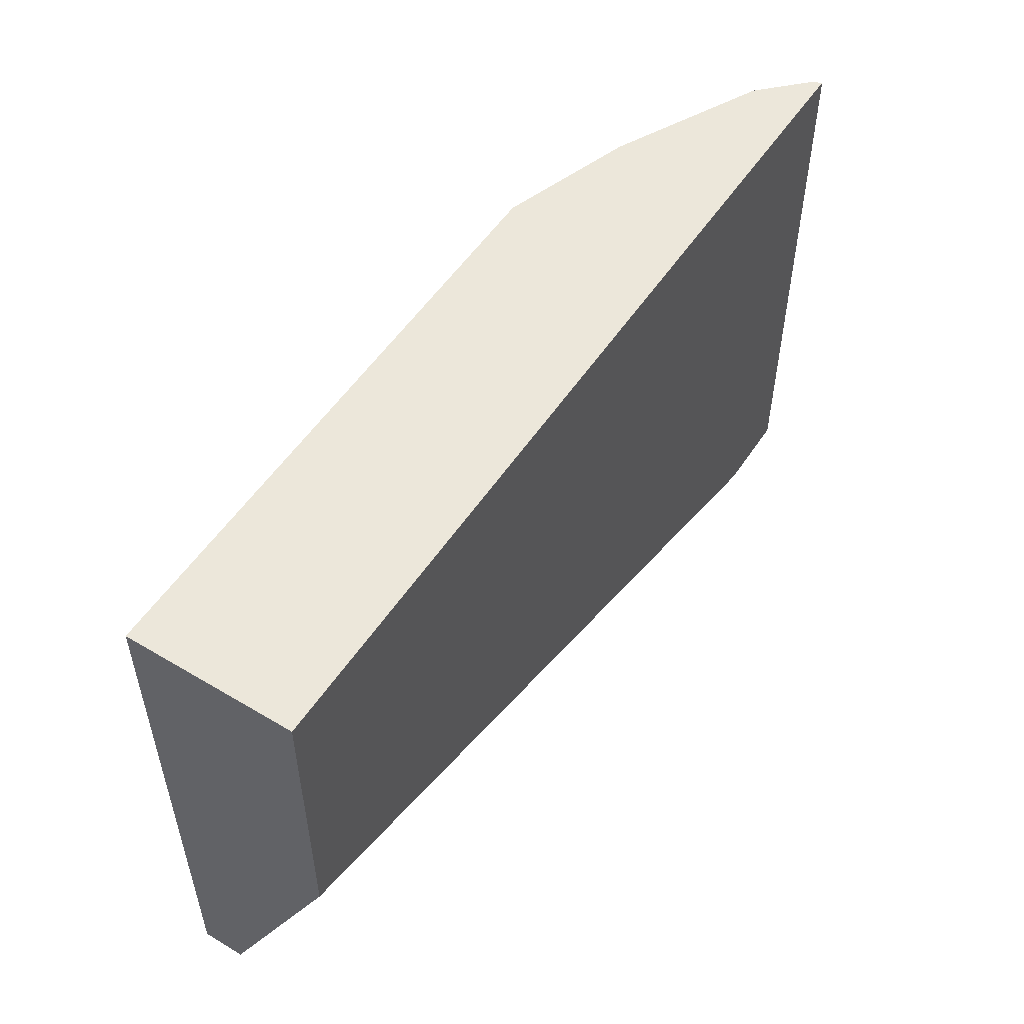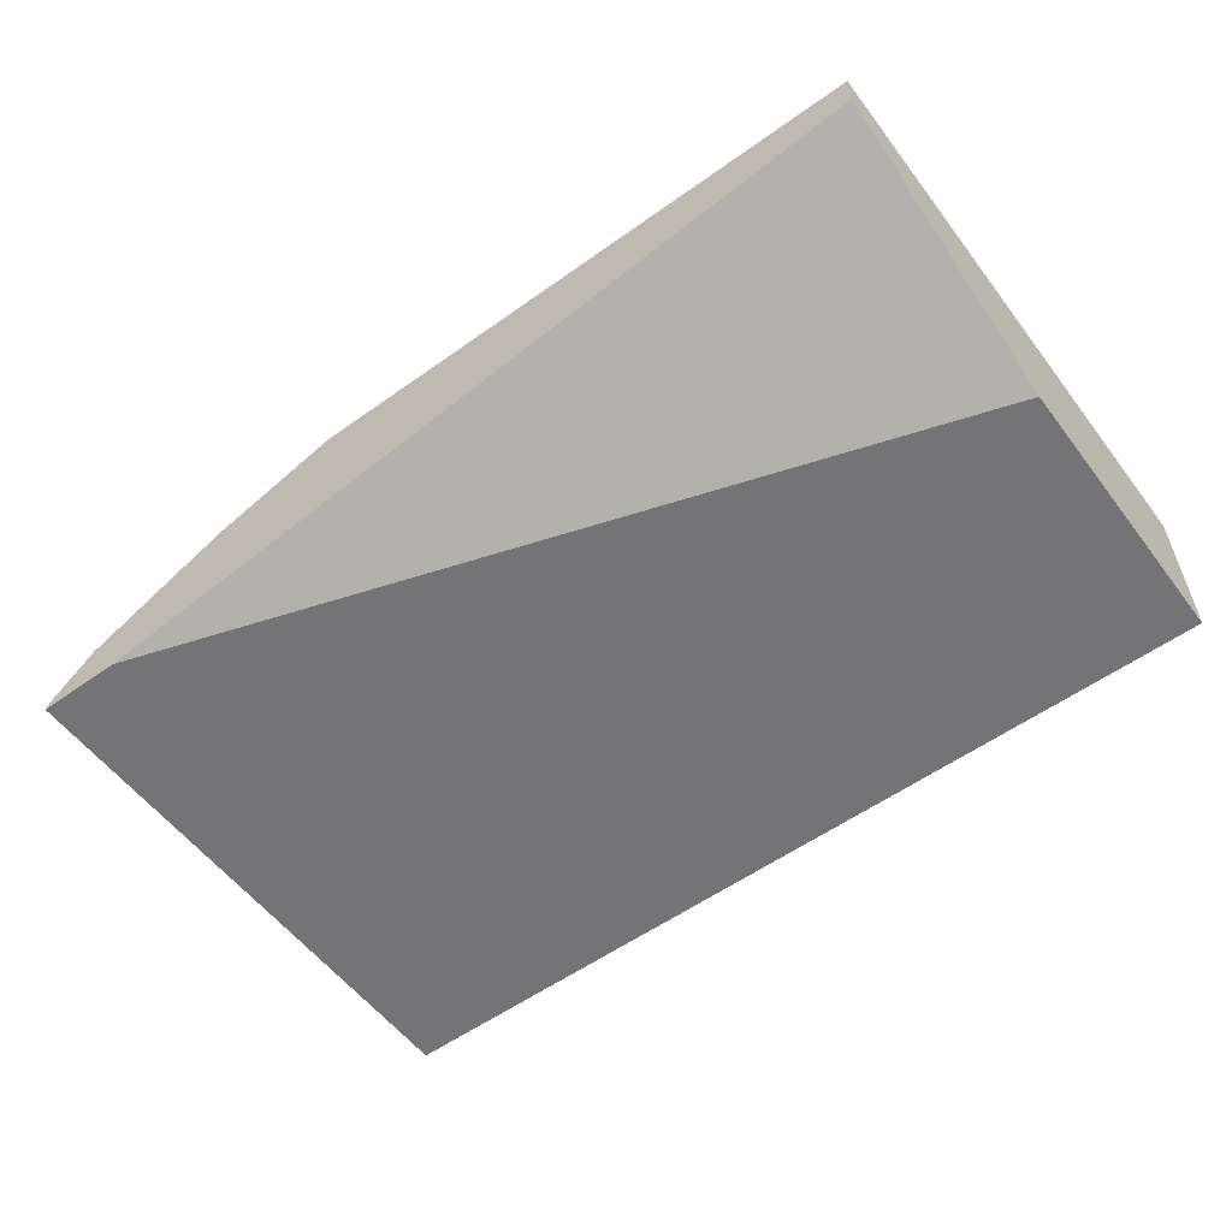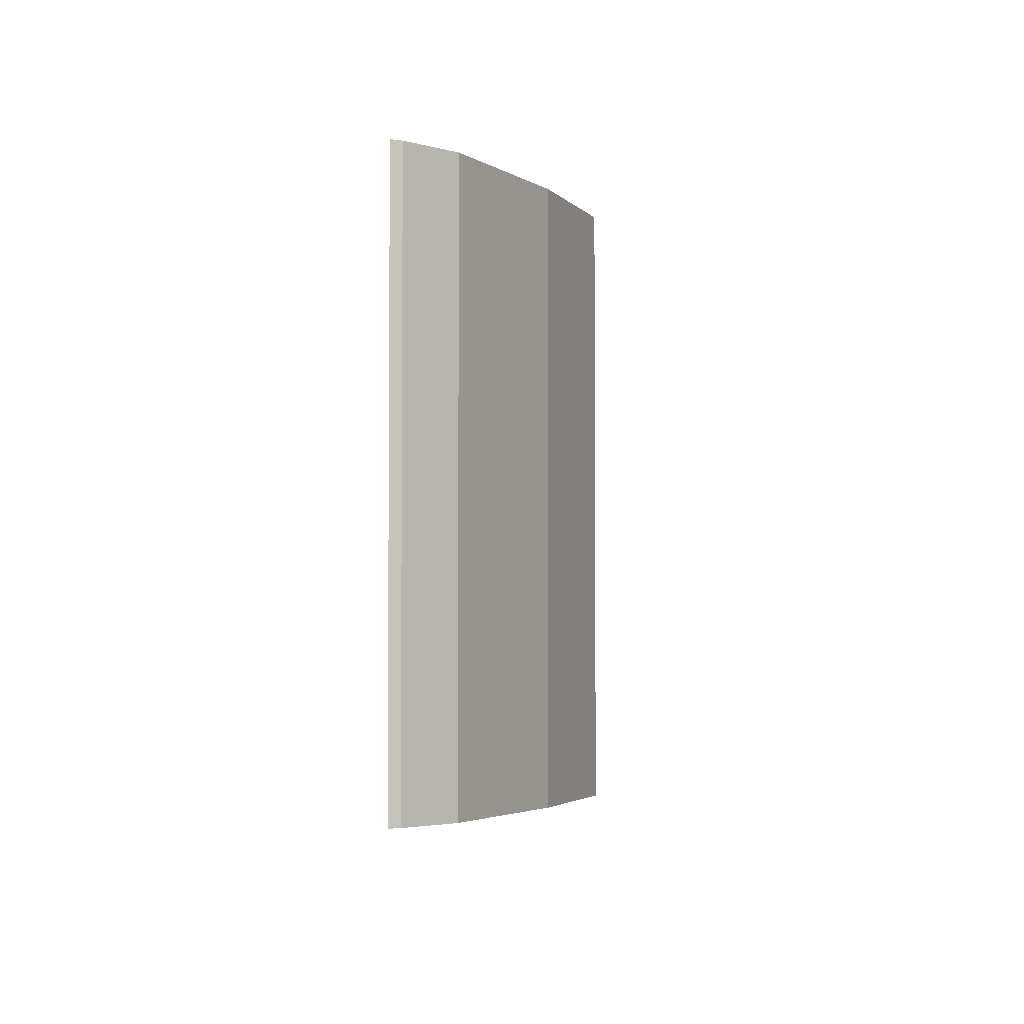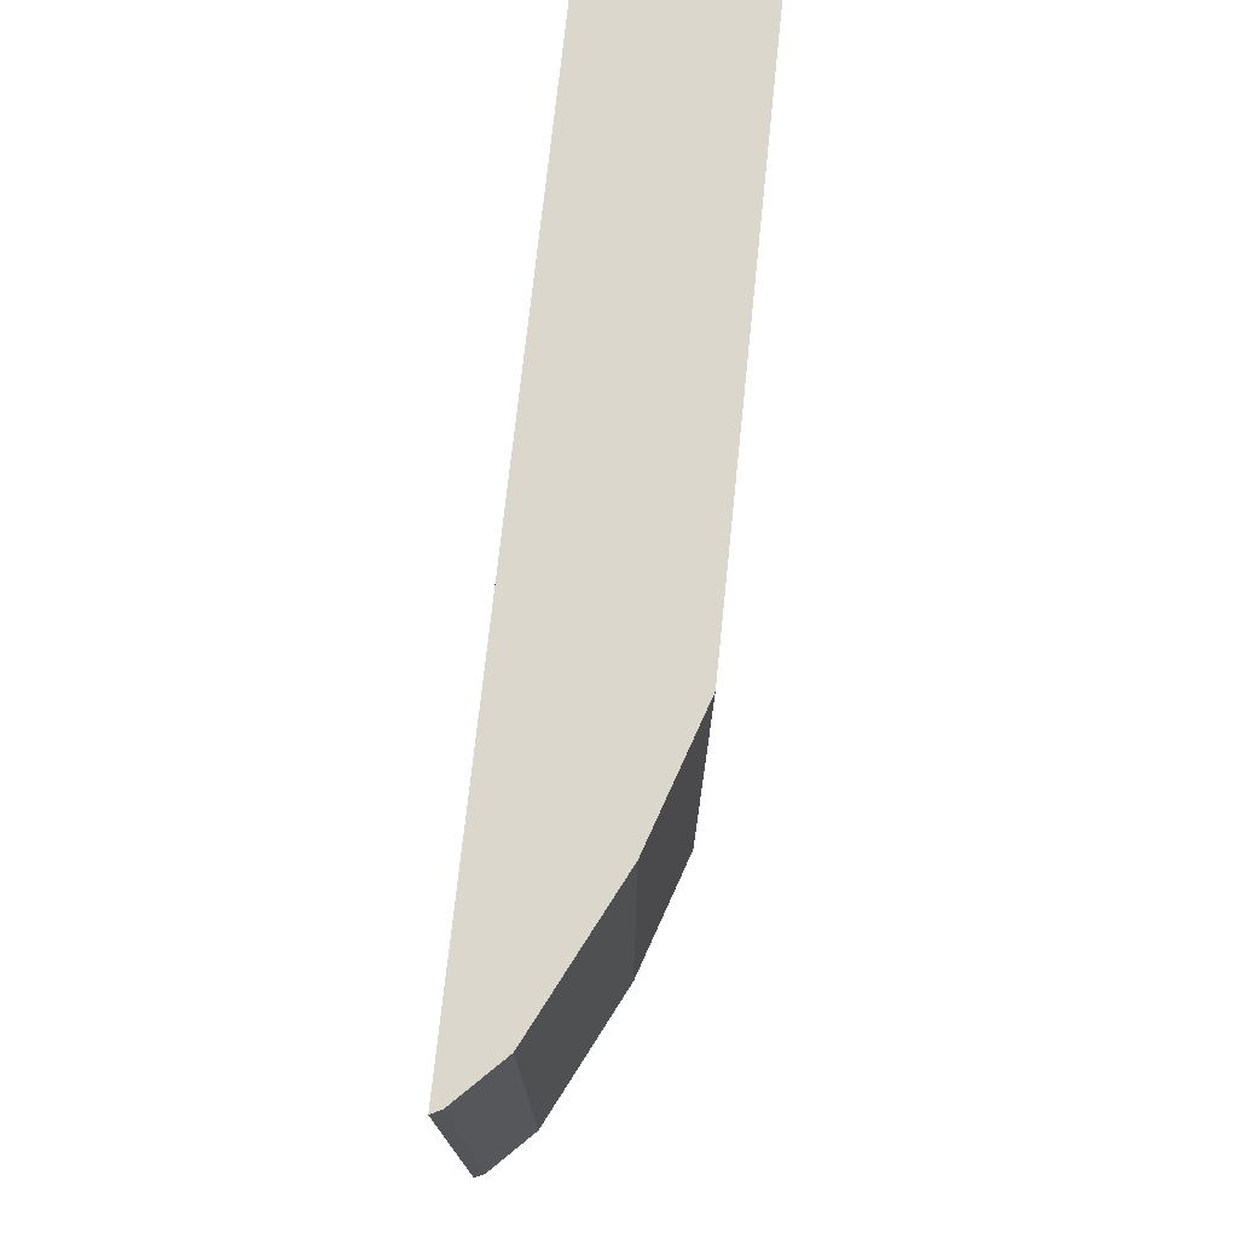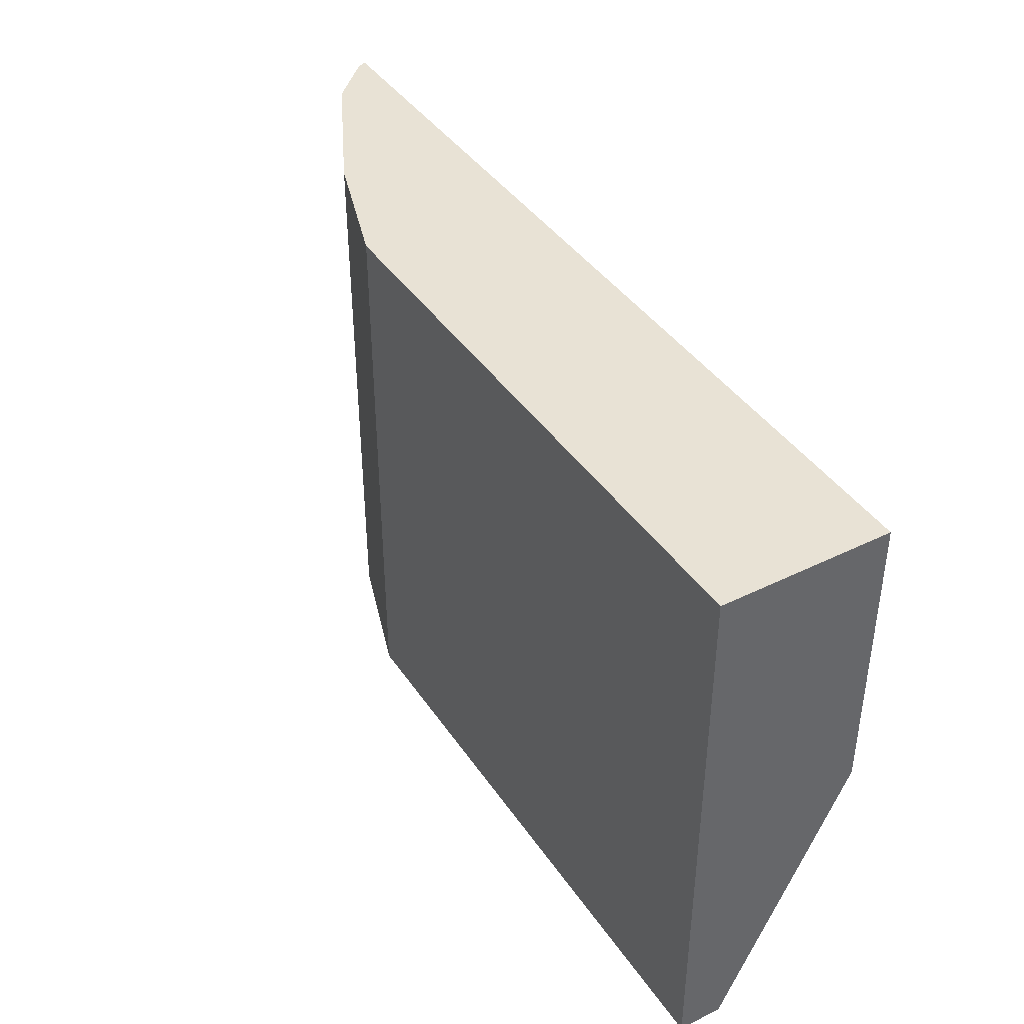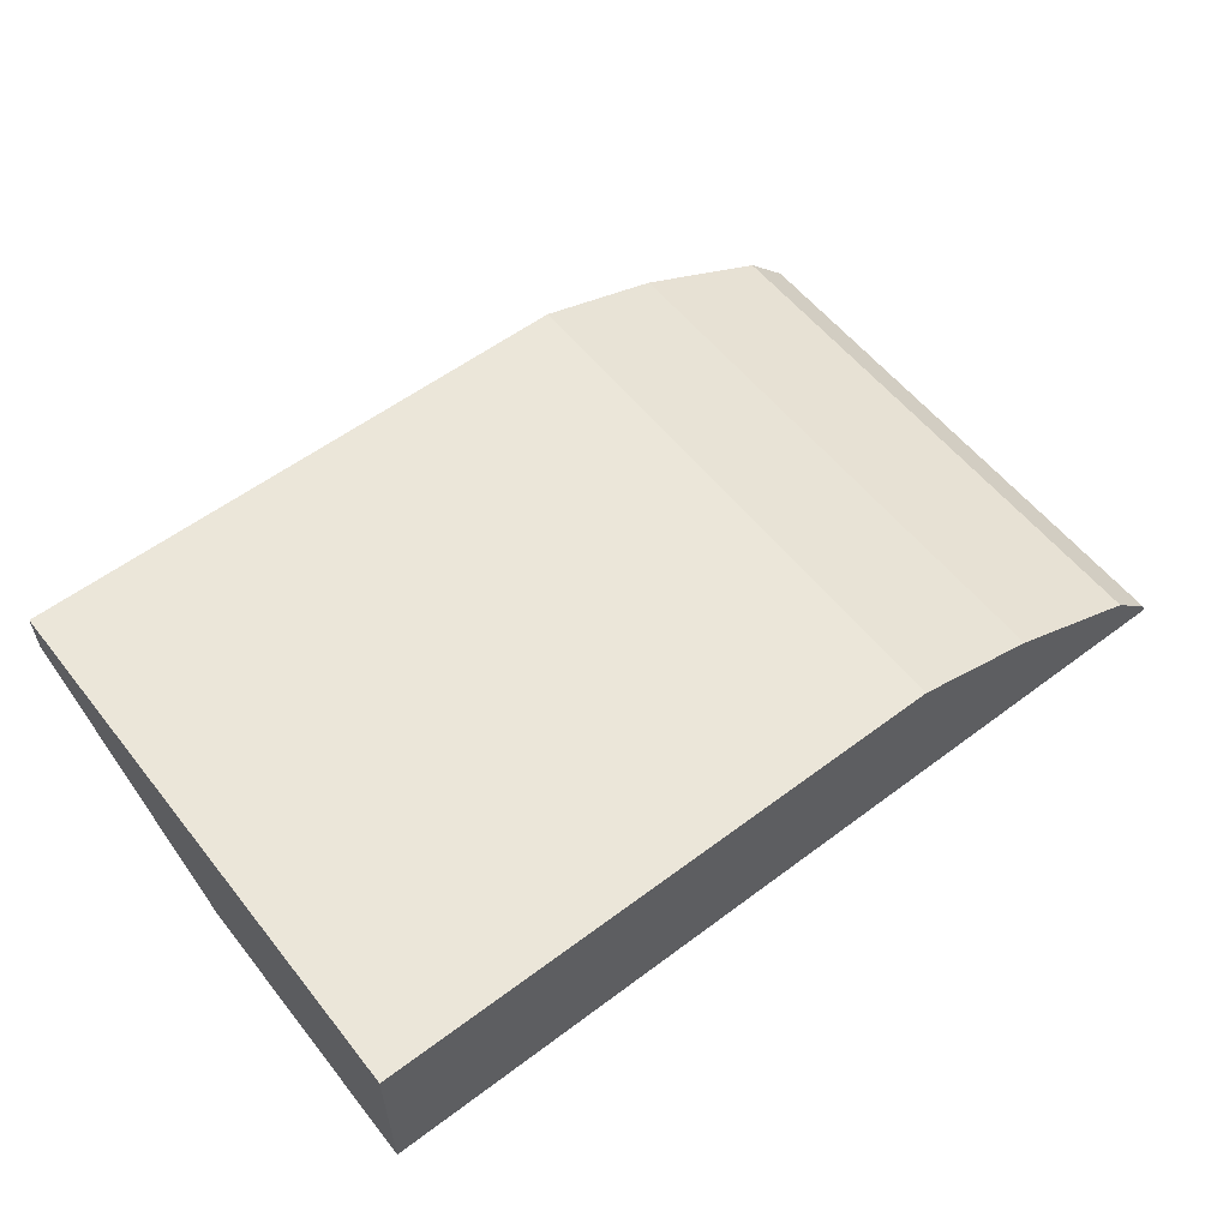
<metadata>
{"format":"obj","ext":"obj","renderer":"f3d","projection":"perspective","resolution":1024,"background":"white","views":[{"elev":52.9,"azim":-57.4,"up":"+Z"},{"elev":-56.3,"azim":-143.3,"up":"+Y"},{"elev":-3.2,"azim":91.9,"up":"+Z"},{"elev":72.8,"azim":96.0,"up":"+Z"},{"elev":40.9,"azim":-121.0,"up":"+Z"},{"elev":57.1,"azim":-38.0,"up":"+Y"}]}
</metadata>
<code>
v 0.7787 0.1853 -0.2873
v 0.7766 0.1896 -0.2873
v 0.7787 0.1853 -0.05105
v 0.742 0.1853 -0.2873
v 0.7766 0.1896 -0.05105
v 0.7582 0.2079 -0.2873
v 0.3927 0.1853 -0.05105
v 0.3927 0.1853 -0.1733
v 0.3927 0.2385 -0.2873
v 0.7582 0.2079 -0.05105
v 0.746 0.214 -0.2873
v 0.3927 0.2568 -0.05105
v 0.3927 0.2568 -0.2873
v 0.746 0.214 -0.05105
v 0.7095 0.2323 -0.2873
v 0.642 0.2568 -0.05105
v 0.642 0.2568 -0.2873
v 0.7093 0.2324 -0.05105
v 0.6971 0.2385 -0.2873
v 0.6971 0.2385 -0.05105
f 3 16 12
f 4 8 9
f 6 11 14
f 6 14 10
f 7 12 13
f 7 13 9
f 7 9 8
f 14 15 18
f 12 16 17
f 12 17 13
f 15 19 20
f 15 20 18
f 16 20 19
f 16 19 17
f 3 20 16
f 11 15 14
f 3 18 20
f 3 12 7
f 3 10 14
f 3 14 18
f 1 2 5
f 1 5 3
f 1 3 7
f 1 8 4
f 1 4 9
f 1 9 13
f 1 13 17
f 1 7 8
f 1 19 15
f 1 15 11
f 1 11 6
f 1 6 2
f 2 6 10
f 2 10 5
f 1 17 19
f 3 5 10

</code>
